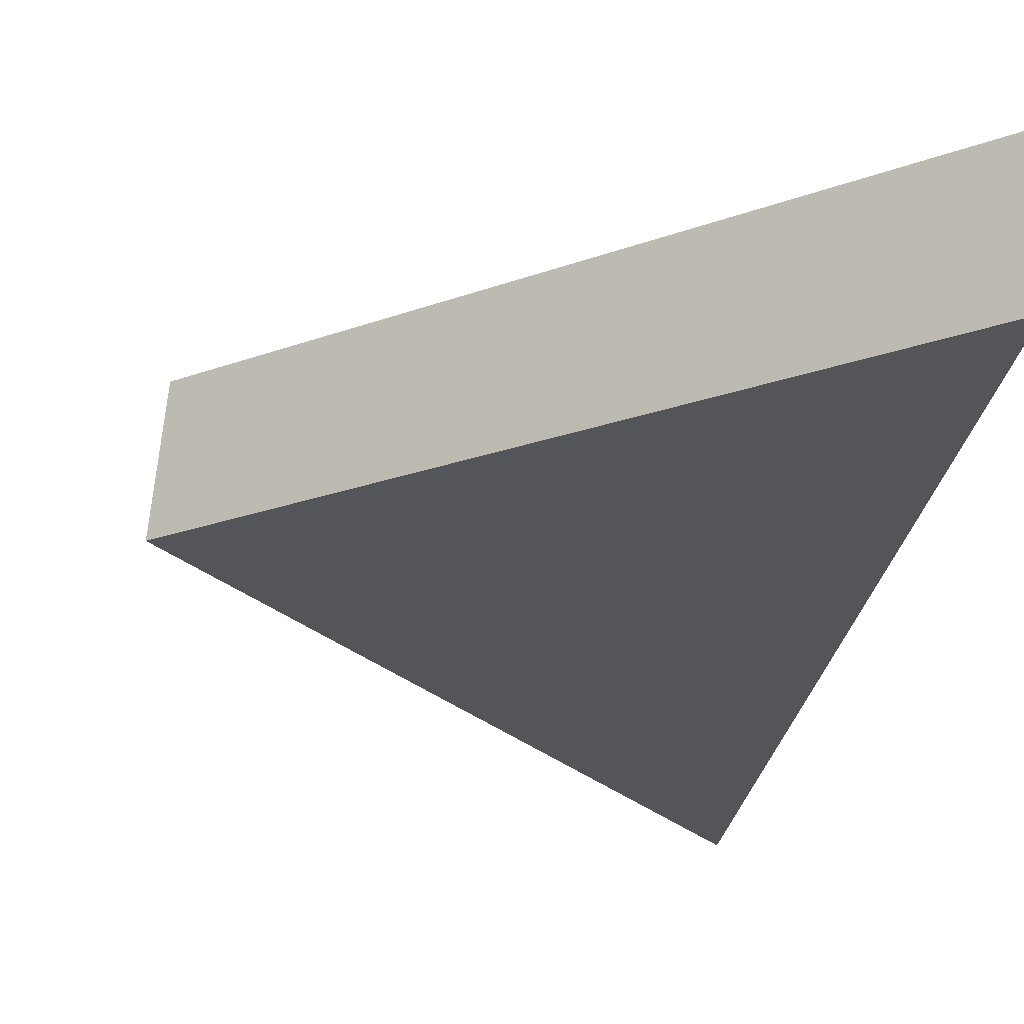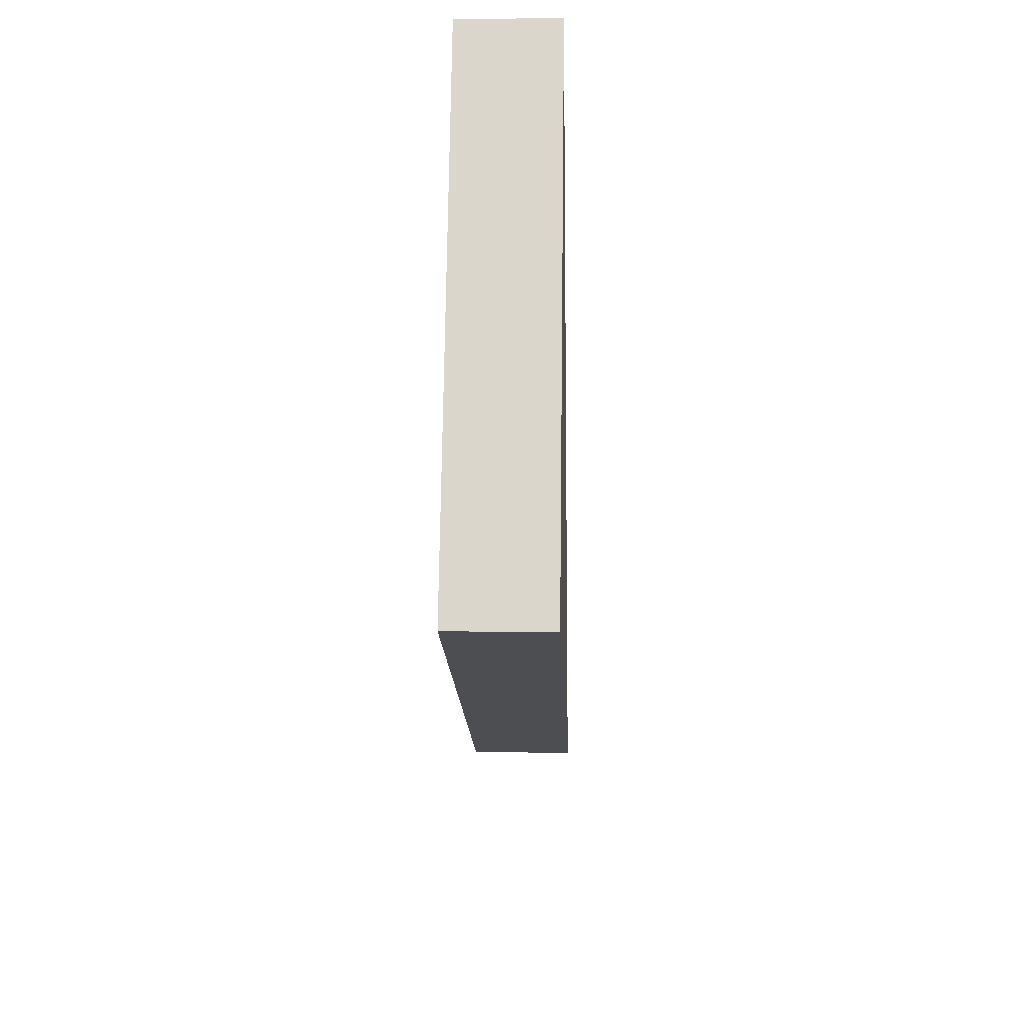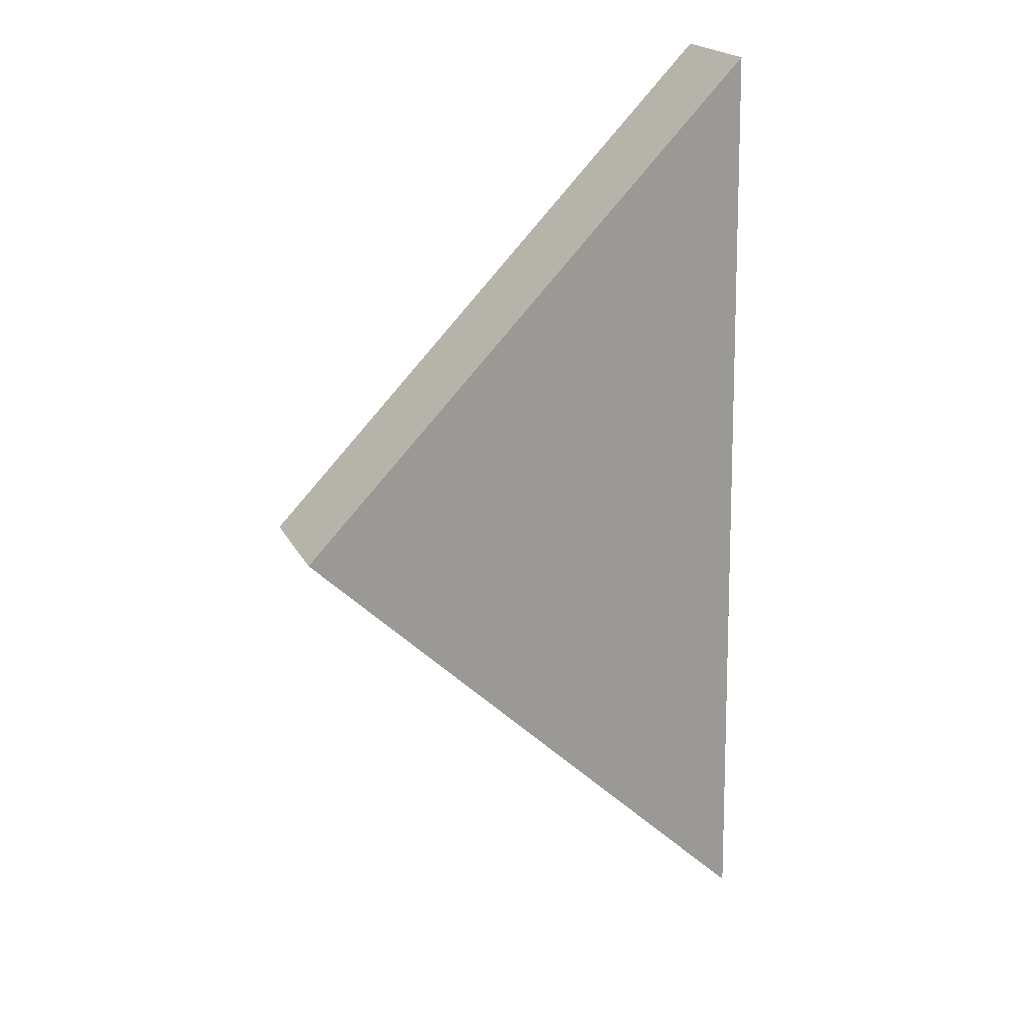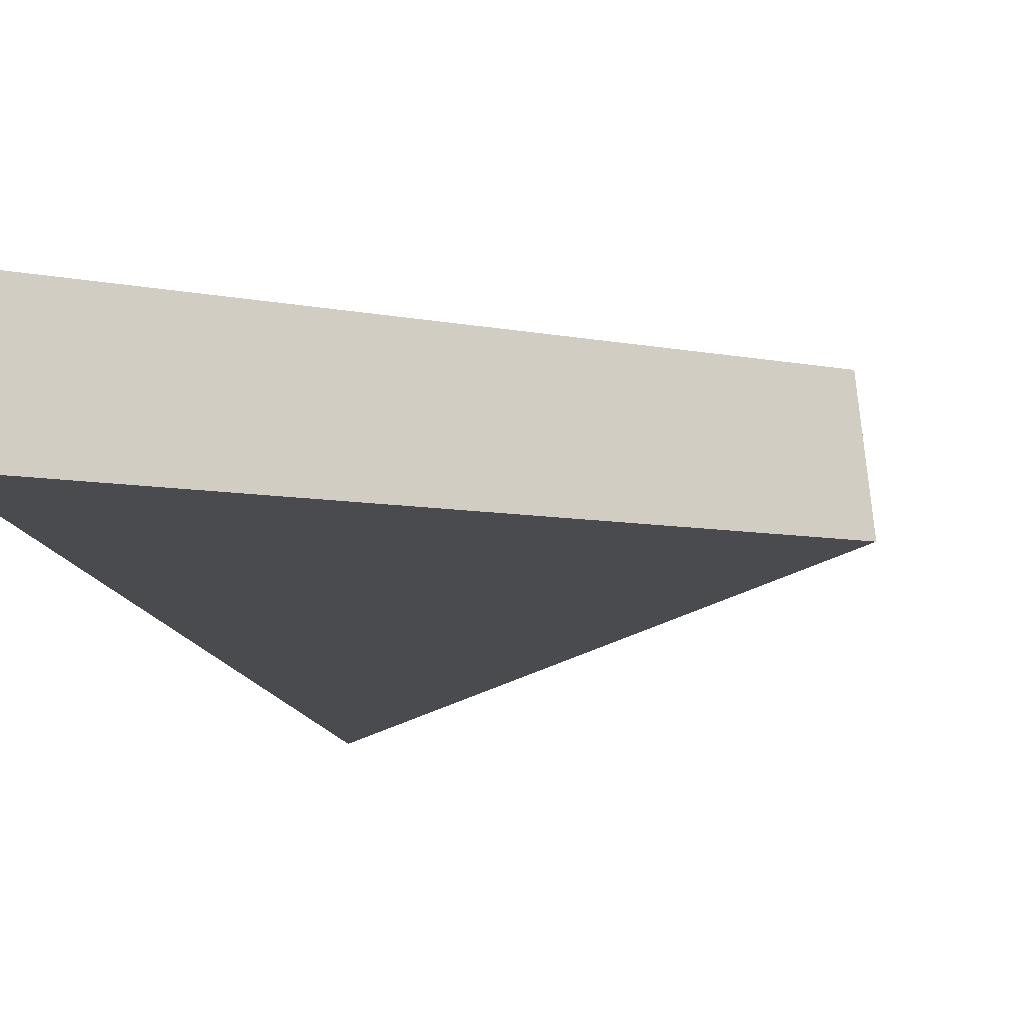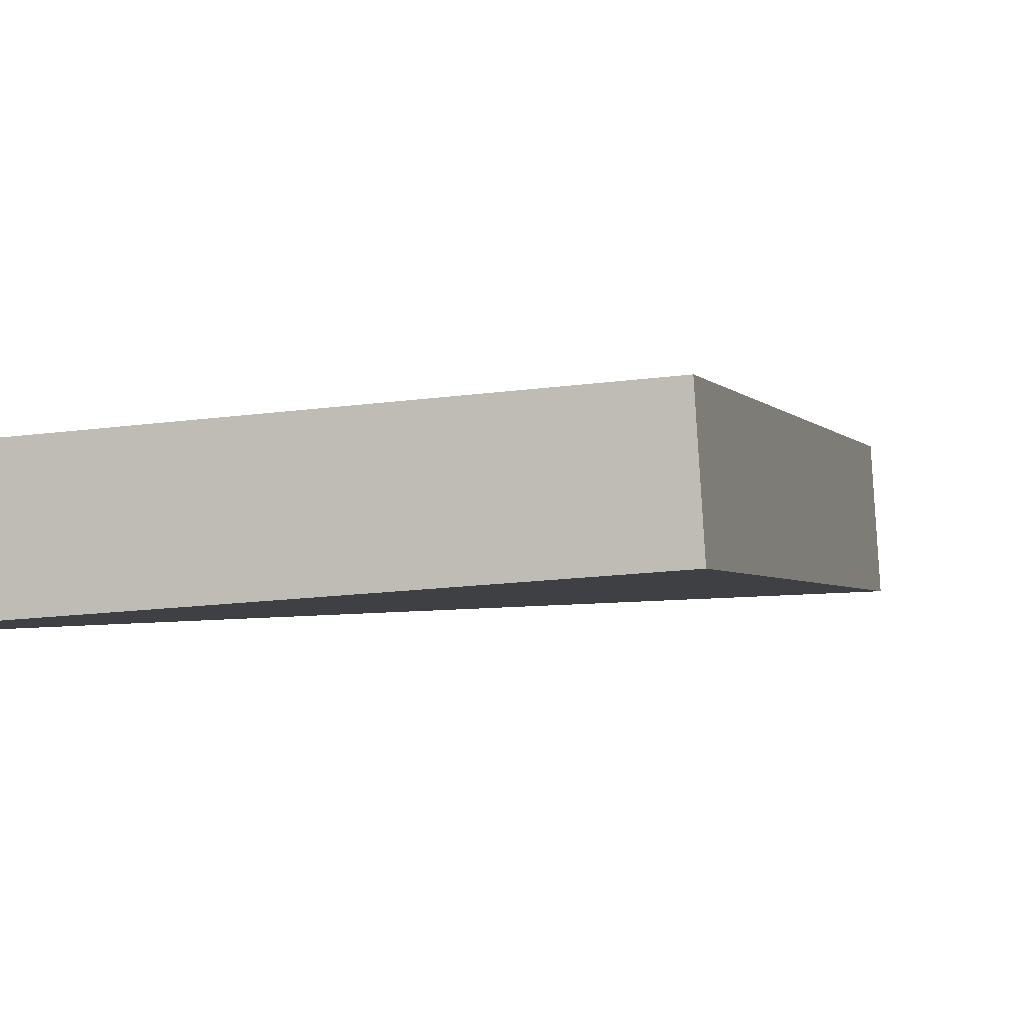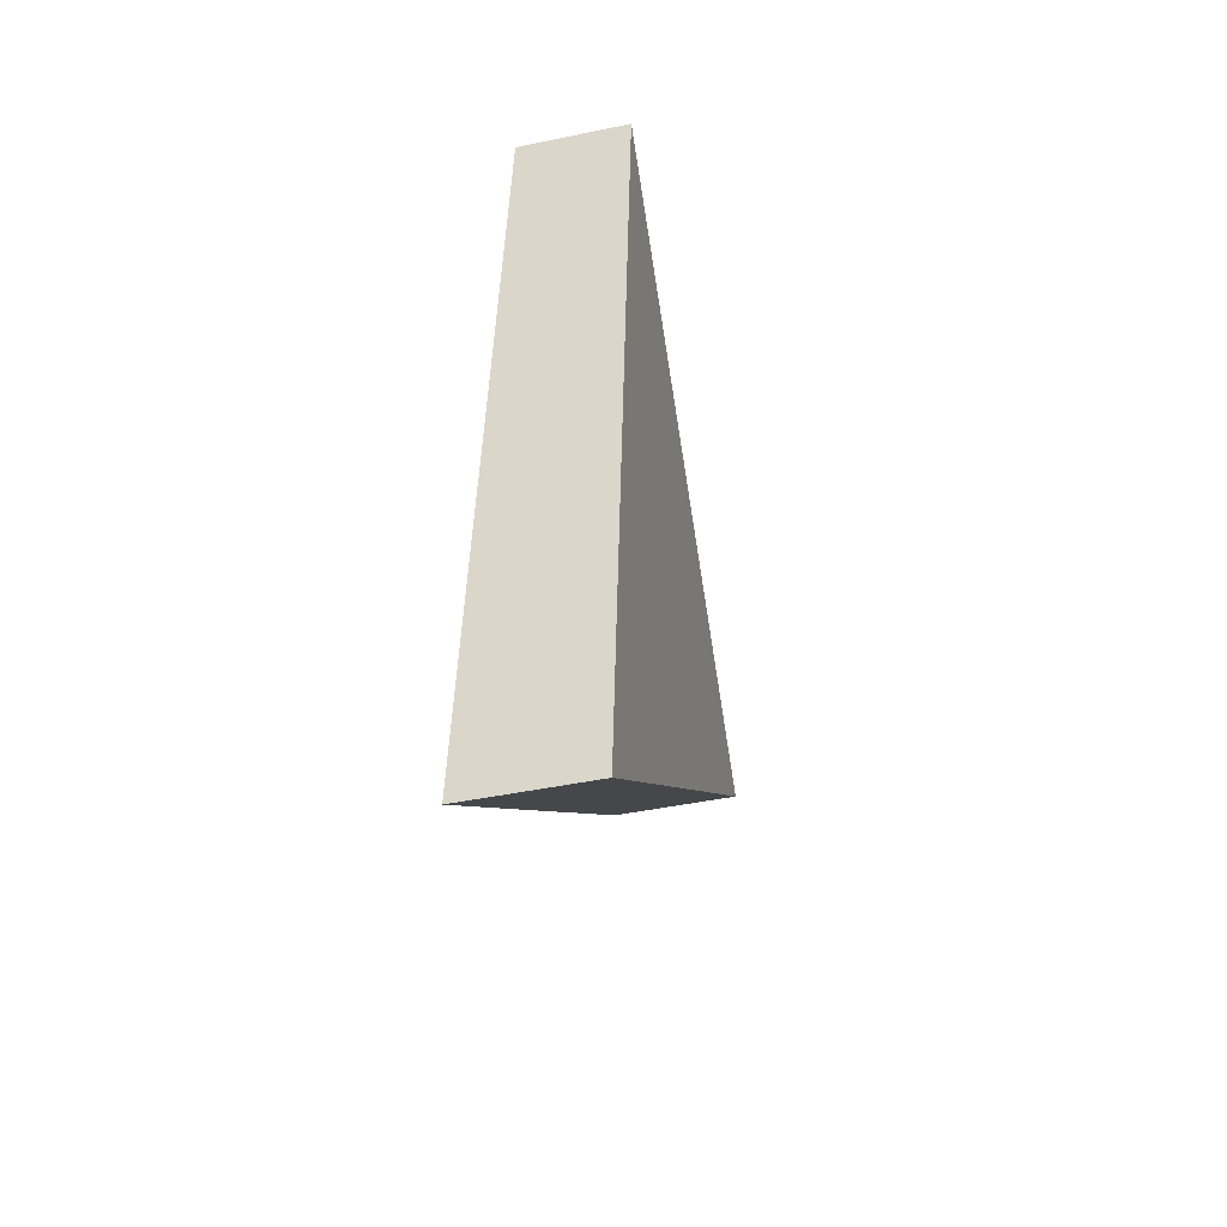
<metadata>
{"format":"obj","ext":"obj","renderer":"f3d","projection":"perspective","resolution":1024,"background":"white","views":[{"elev":-22.6,"azim":-7.8,"up":"+Y"},{"elev":27.3,"azim":-93.3,"up":"+Z"},{"elev":21.5,"azim":-26.0,"up":"+Z"},{"elev":-14.4,"azim":-169.9,"up":"+Y"},{"elev":0.5,"azim":-120.0,"up":"+Y"},{"elev":-50.7,"azim":97.8,"up":"+Z"}]}
</metadata>
<code>
v 0.00235 0.02489 -0.0004288
v 0.02695 0.023 0.02489
v 0.02637 0.01678 0.025
v 0.001763 0.01866 -0.0003216
v 0.02693 0.01586 -0.02499
v 0.02752 0.02208 -0.0251
o group1134367190
g mesh1134367190
f 4 3 2 1
f 6 5 4 1
f 2 6 1
f 5 3 4
f 3 5 6 2

</code>
